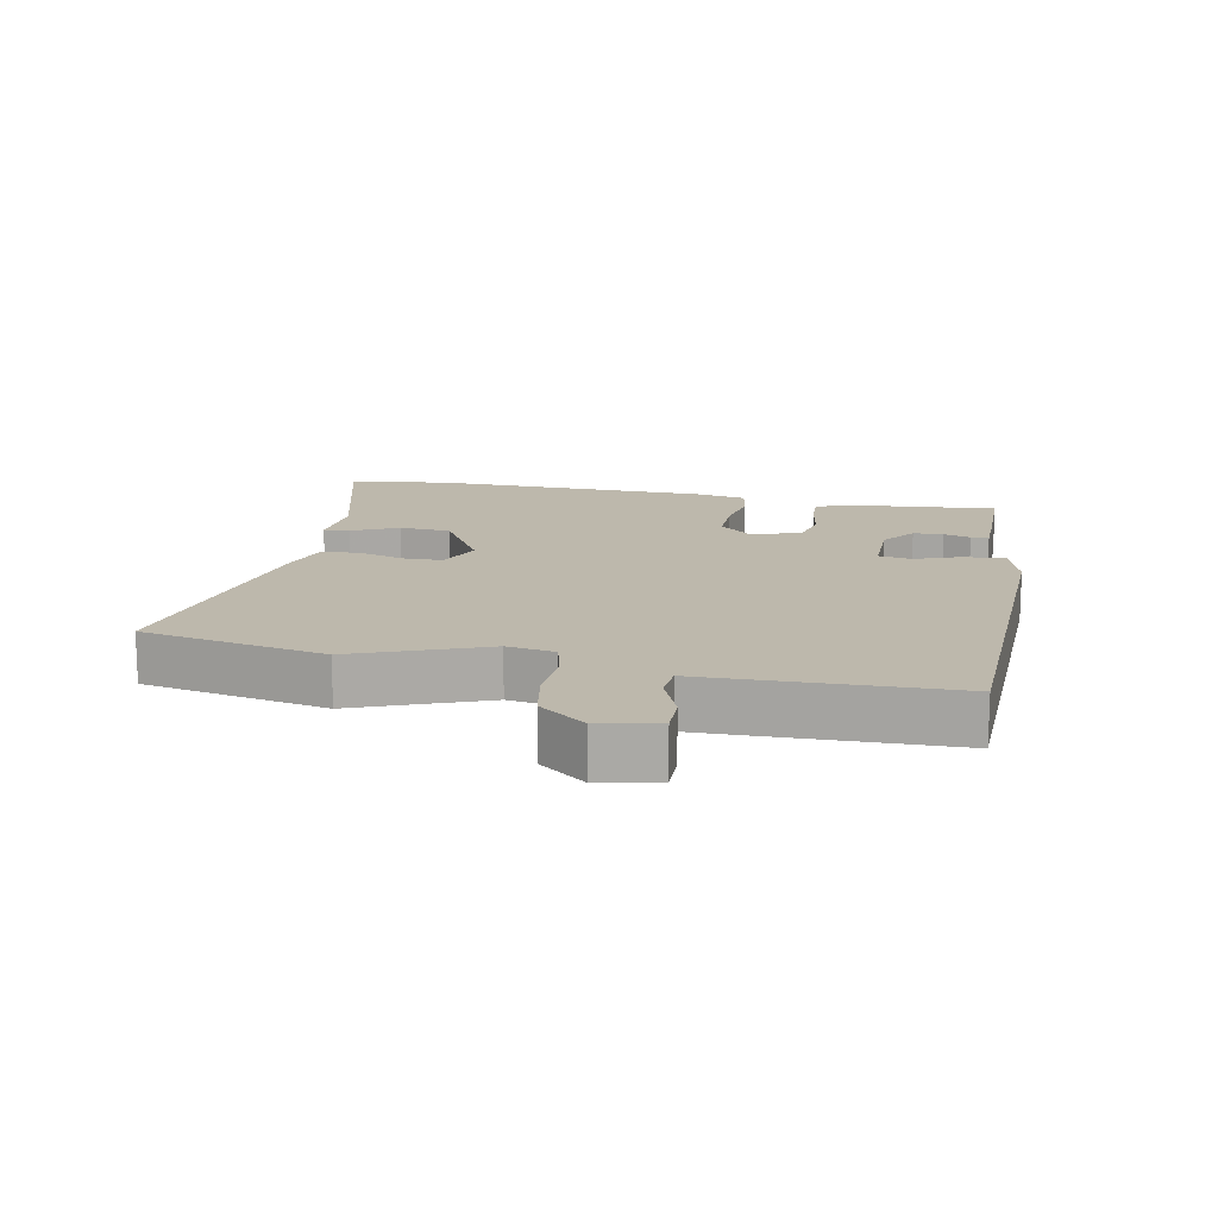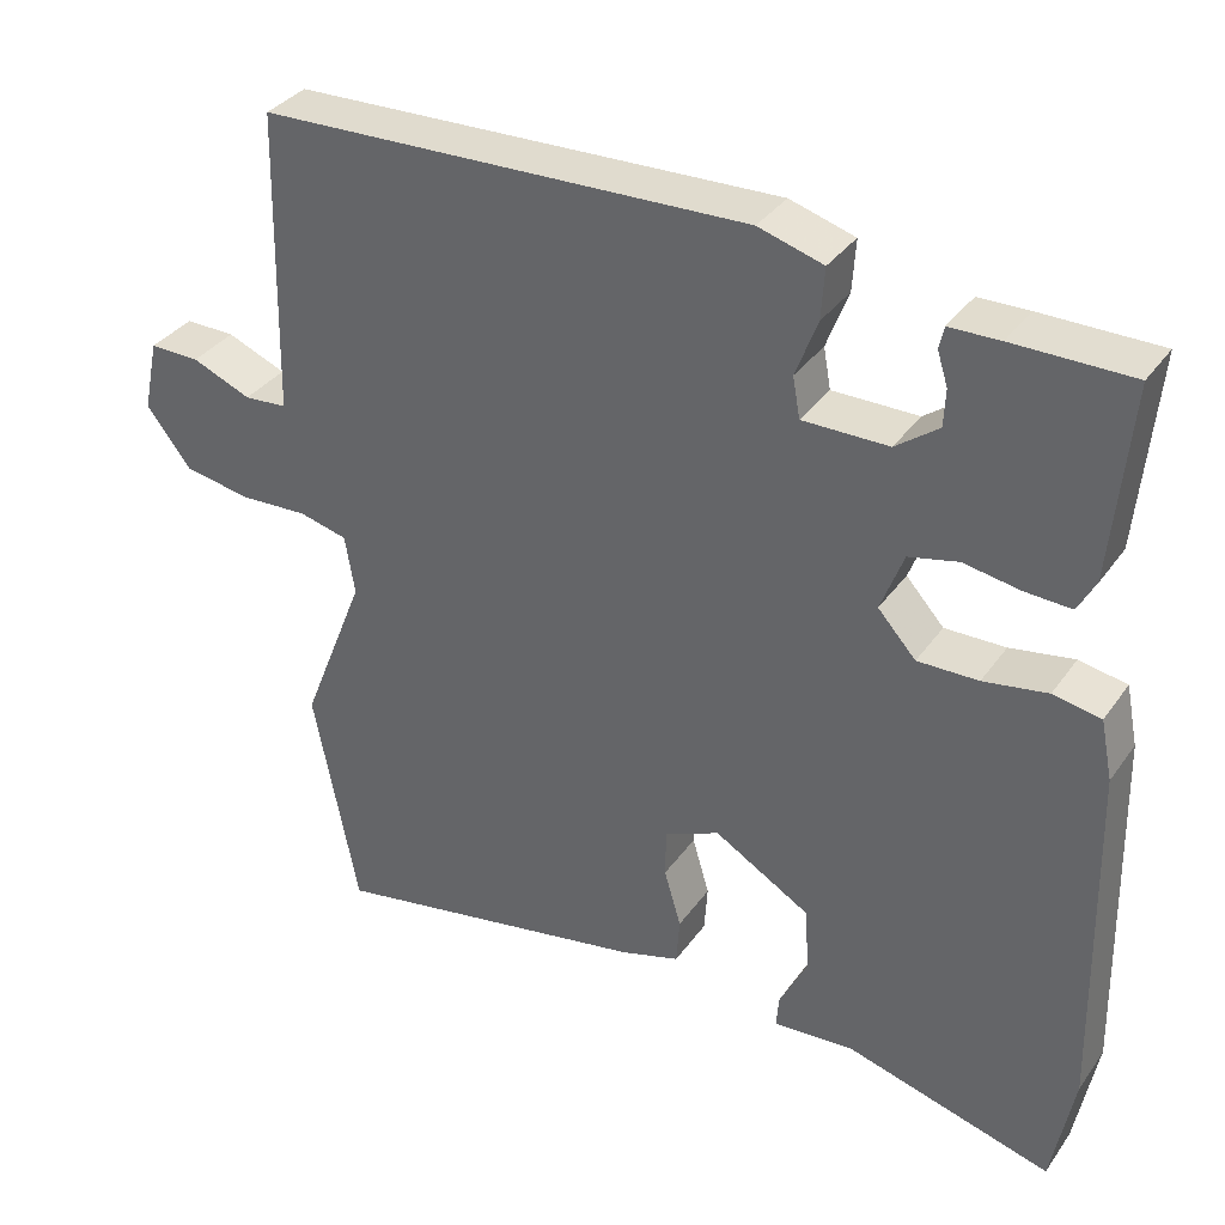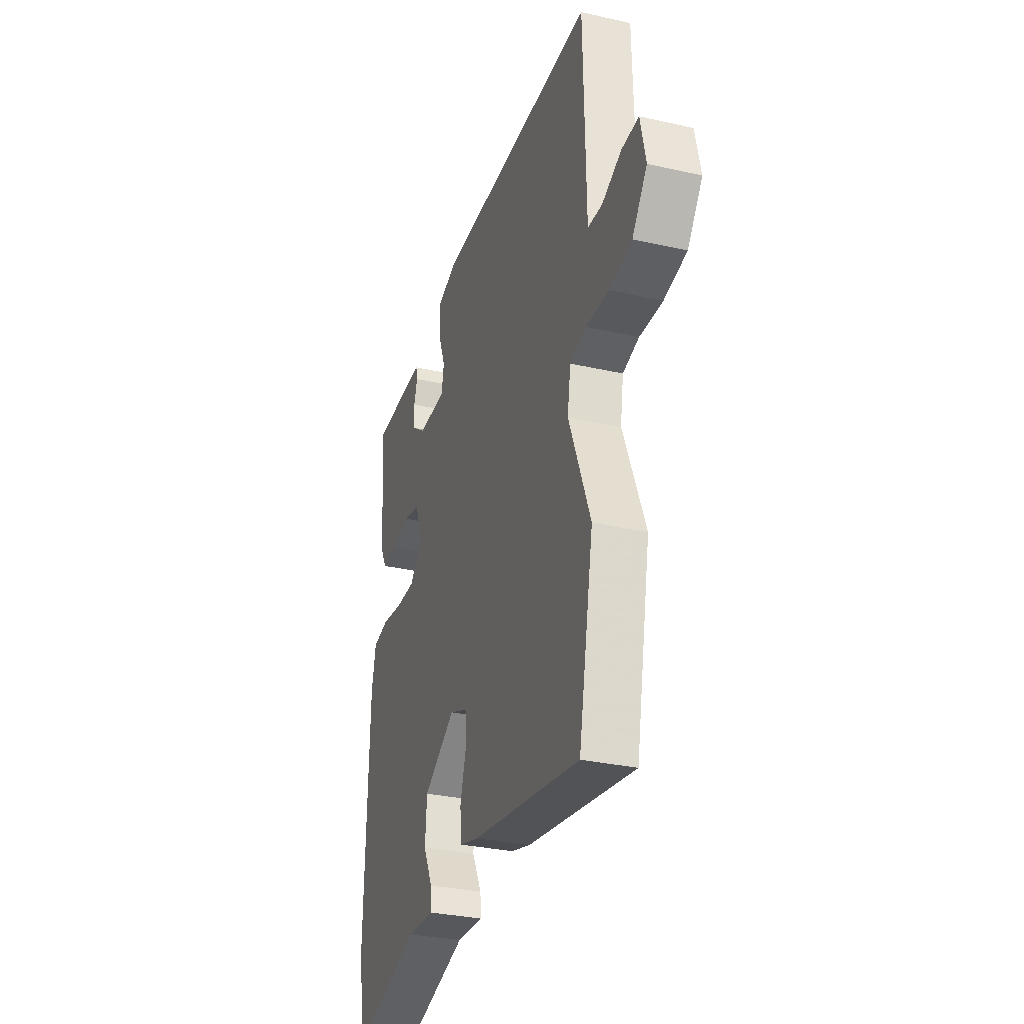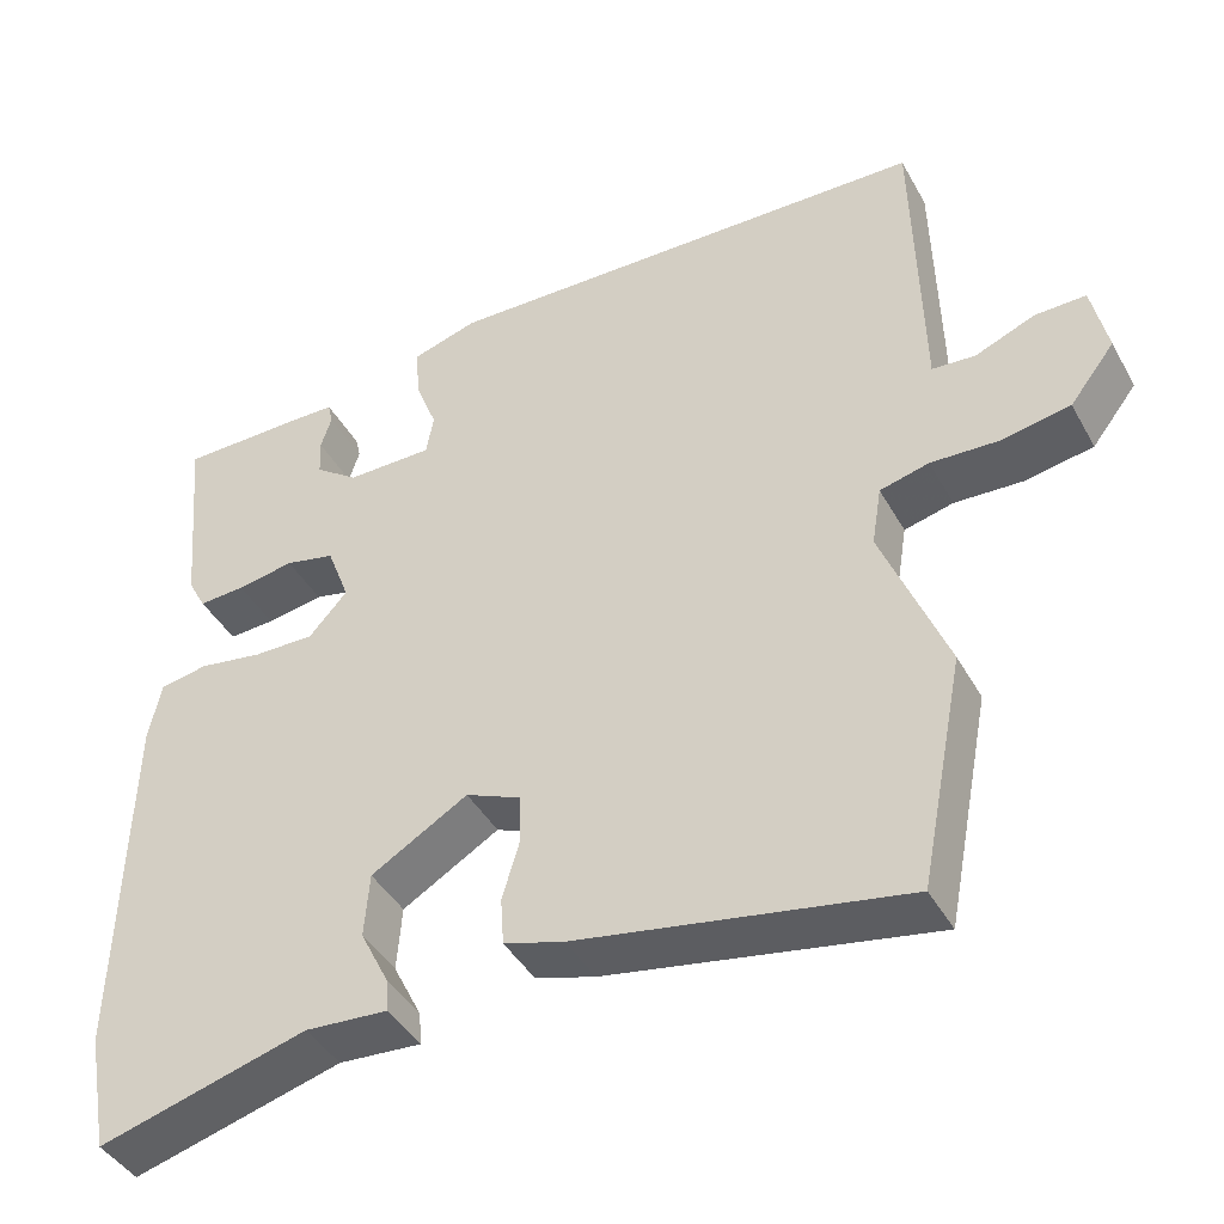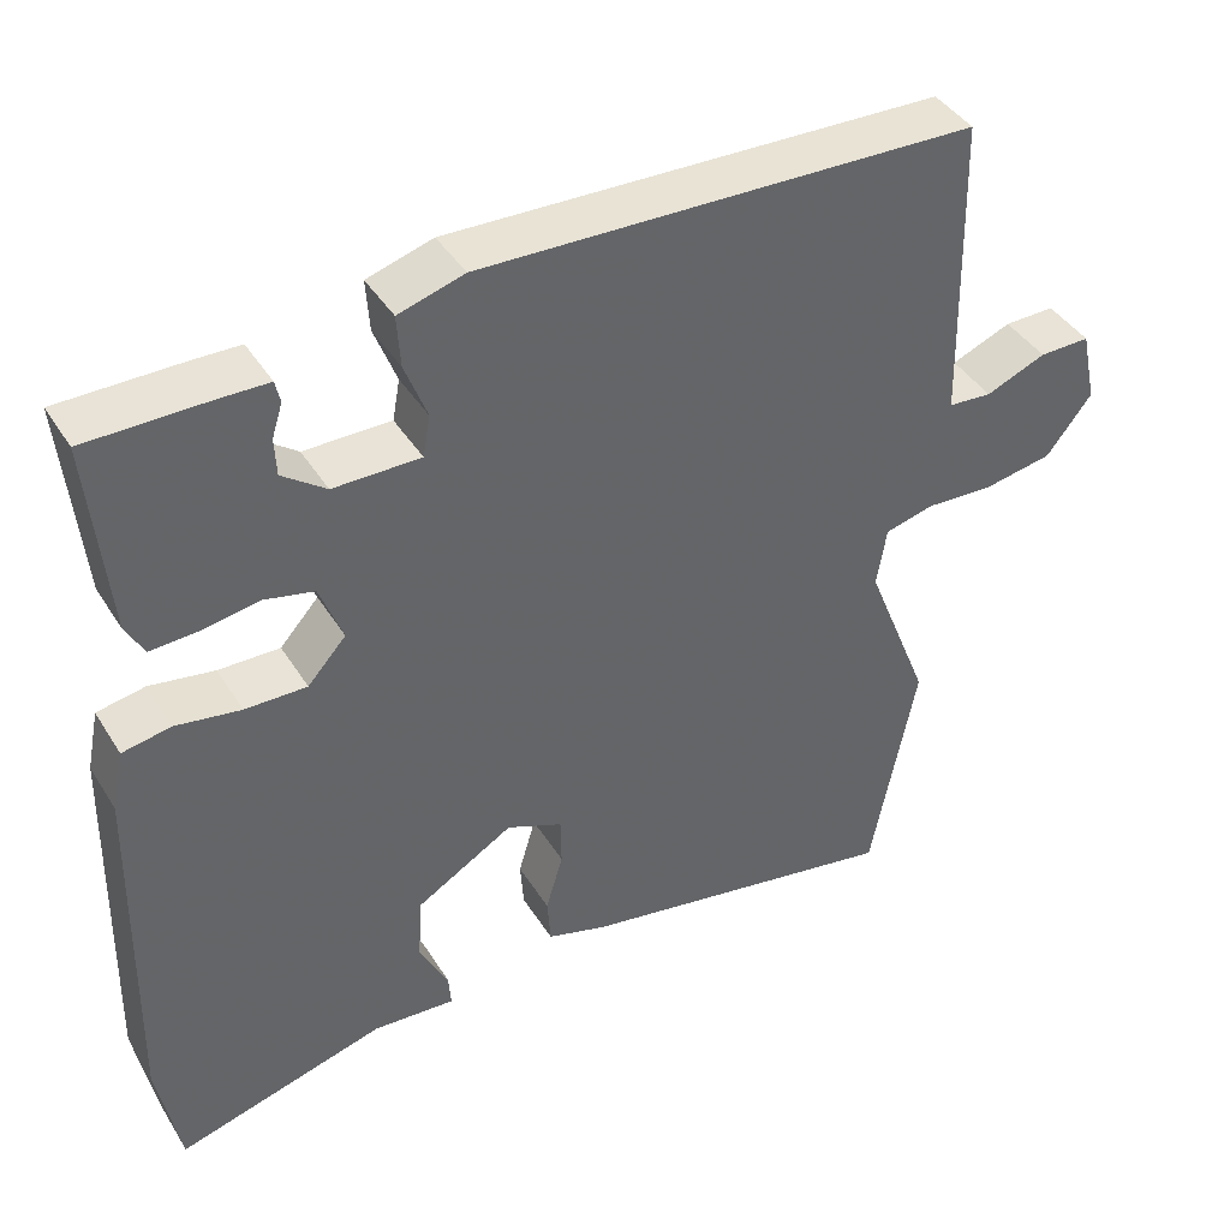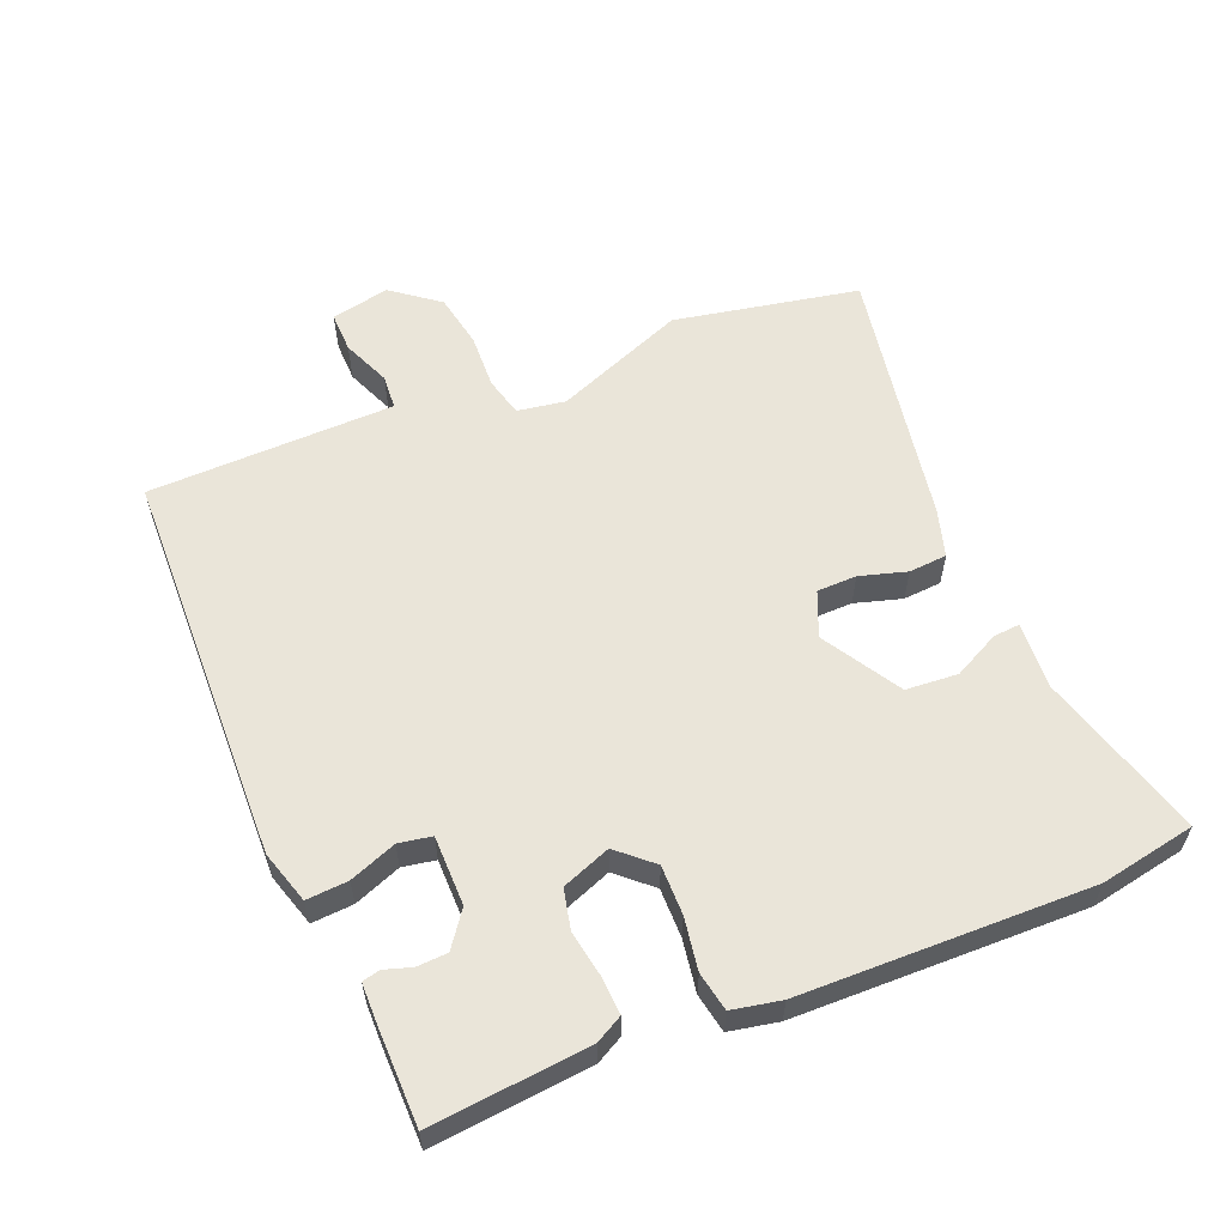
<metadata>
{"format":"obj","ext":"obj","renderer":"f3d","projection":"perspective","resolution":1024,"background":"white","views":[{"elev":14.7,"azim":-78.6,"up":"+Y"},{"elev":34.8,"azim":30.4,"up":"+Z"},{"elev":-31.7,"azim":-107.7,"up":"+Z"},{"elev":-42.5,"azim":-152.7,"up":"+Z"},{"elev":41.6,"azim":150.6,"up":"+Z"},{"elev":58.1,"azim":67.5,"up":"+Y"}]}
</metadata>
<code>
v 0.509 0.07 -0.453
v 0.482 0.07 -0.598
v 0.227 0.07 -0.527
v 0.126 0.07 -0.534
v 0.129 0.07 -0.494
v 0.164 0.07 -0.424
v 0.158 0.07 -0.345
v 0.04 0.07 -0.275
v -0.028 0.07 -0.304
v -0.029 0.07 -0.364
v -0.008 0.07 -0.435
v -0.012 0.07 -0.493
v -0.085 0.07 -0.515
v -0.483 0.07 -0.587
v -0.538 0.07 -0.307
v -0.459 0.07 -0.108
v -0.471 0.07 -0.035
v -0.531 0.07 -0.02
v -0.615 0.07 -0.024
v -0.698 0.07 -0.009
v -0.753 0.07 0.062
v -0.734 0.07 0.151
v -0.672 0.07 0.15
v -0.599 0.07 0.12
v -0.546 0.07 0.124
v -0.544 0.07 0.222
v -0.538 0.07 0.498
v 0.064 0.07 0.516
v 0.144 0.07 0.492
v 0.14 0.07 0.429
v 0.113 0.07 0.358
v 0.122 0.07 0.308
v 0.228 0.07 0.308
v 0.281 0.07 0.347
v 0.283 0.07 0.393
v 0.27 0.07 0.434
v 0.276 0.07 0.461
v 0.338 0.07 0.462
v 0.484 0.07 0.461
v 0.462 0.07 0.222
v 0.44 0.07 0.181
v 0.383 0.07 0.184
v 0.313 0.07 0.196
v 0.252 0.07 0.182
v 0.224 0.07 0.108
v 0.271 0.07 0.056
v 0.346 0.07 0.057
v 0.425 0.07 0.07
v 0.484 0.07 0.059
v 0.499 0.07 -0.015
v 0.509 0 -0.453
v 0.482 0 -0.598
v 0.227 0 -0.527
v 0.126 0 -0.534
v 0.129 0 -0.494
v 0.164 0 -0.424
v 0.158 0 -0.345
v 0.04 0 -0.275
v -0.028 0 -0.304
v -0.029 0 -0.364
v -0.008 0 -0.435
v -0.012 0 -0.493
v -0.085 0 -0.515
v -0.483 0 -0.587
v -0.538 0 -0.307
v -0.459 0 -0.108
v -0.471 0 -0.035
v -0.531 0 -0.02
v -0.615 0 -0.024
v -0.698 0 -0.009
v -0.753 0 0.062
v -0.734 0 0.151
v -0.672 0 0.15
v -0.599 0 0.12
v -0.546 0 0.124
v -0.544 0 0.222
v -0.538 0 0.498
v 0.064 0 0.516
v 0.144 0 0.492
v 0.14 0 0.429
v 0.113 0 0.358
v 0.122 0 0.308
v 0.228 0 0.308
v 0.281 0 0.347
v 0.283 0 0.393
v 0.27 0 0.434
v 0.276 0 0.461
v 0.338 0 0.462
v 0.484 0 0.461
v 0.462 0 0.222
v 0.44 0 0.181
v 0.383 0 0.184
v 0.313 0 0.196
v 0.252 0 0.182
v 0.224 0 0.108
v 0.271 0 0.056
v 0.346 0 0.057
v 0.425 0 0.07
v 0.484 0 0.059
v 0.499 0 -0.015
f 47 48 49 50
f 46 47 50 1
f 45 46 1 2
f 40 41 42 43
f 38 39 40 43
f 38 43 44
f 35 36 37 38
f 34 35 38
f 34 38 44 45
f 28 29 30 31
f 28 31 32
f 25 26 27 28
f 25 28 32
f 21 22 23 24
f 21 24 25
f 18 19 20 21
f 17 18 21 25
f 13 14 15 16
f 13 16 17
f 10 11 12 13
f 9 10 13 17
f 8 9 17 25
f 3 4 5 6
f 45 2 3 6
f 45 6 7
f 33 34 45
f 25 32 33 45
f 7 8 25 45
f 100 99 98 97
f 51 100 97 96
f 52 51 96 95
f 93 92 91 90
f 93 90 89 88
f 94 93 88
f 88 87 86 85
f 88 85 84
f 95 94 88 84
f 81 80 79 78
f 82 81 78
f 78 77 76 75
f 82 78 75
f 74 73 72 71
f 75 74 71
f 71 70 69 68
f 75 71 68 67
f 66 65 64 63
f 67 66 63
f 63 62 61 60
f 67 63 60 59
f 75 67 59 58
f 56 55 54 53
f 56 53 52 95
f 57 56 95
f 95 84 83
f 95 83 82 75
f 95 75 58 57
f 1 51 52 2
f 2 52 53 3
f 3 53 54 4
f 4 54 55 5
f 5 55 56 6
f 6 56 57 7
f 7 57 58 8
f 8 58 59 9
f 9 59 60 10
f 10 60 61 11
f 11 61 62 12
f 12 62 63 13
f 13 63 64 14
f 14 64 65 15
f 15 65 66 16
f 16 66 67 17
f 17 67 68 18
f 18 68 69 19
f 19 69 70 20
f 20 70 71 21
f 21 71 72 22
f 22 72 73 23
f 23 73 74 24
f 24 74 75 25
f 25 75 76 26
f 26 76 77 27
f 27 77 78 28
f 28 78 79 29
f 29 79 80 30
f 30 80 81 31
f 31 81 82 32
f 32 82 83 33
f 33 83 84 34
f 34 84 85 35
f 35 85 86 36
f 36 86 87 37
f 37 87 88 38
f 38 88 89 39
f 39 89 90 40
f 40 90 91 41
f 41 91 92 42
f 42 92 93 43
f 43 93 94 44
f 44 94 95 45
f 45 95 96 46
f 46 96 97 47
f 47 97 98 48
f 48 98 99 49
f 49 99 100 50
f 50 100 51 1

</code>
